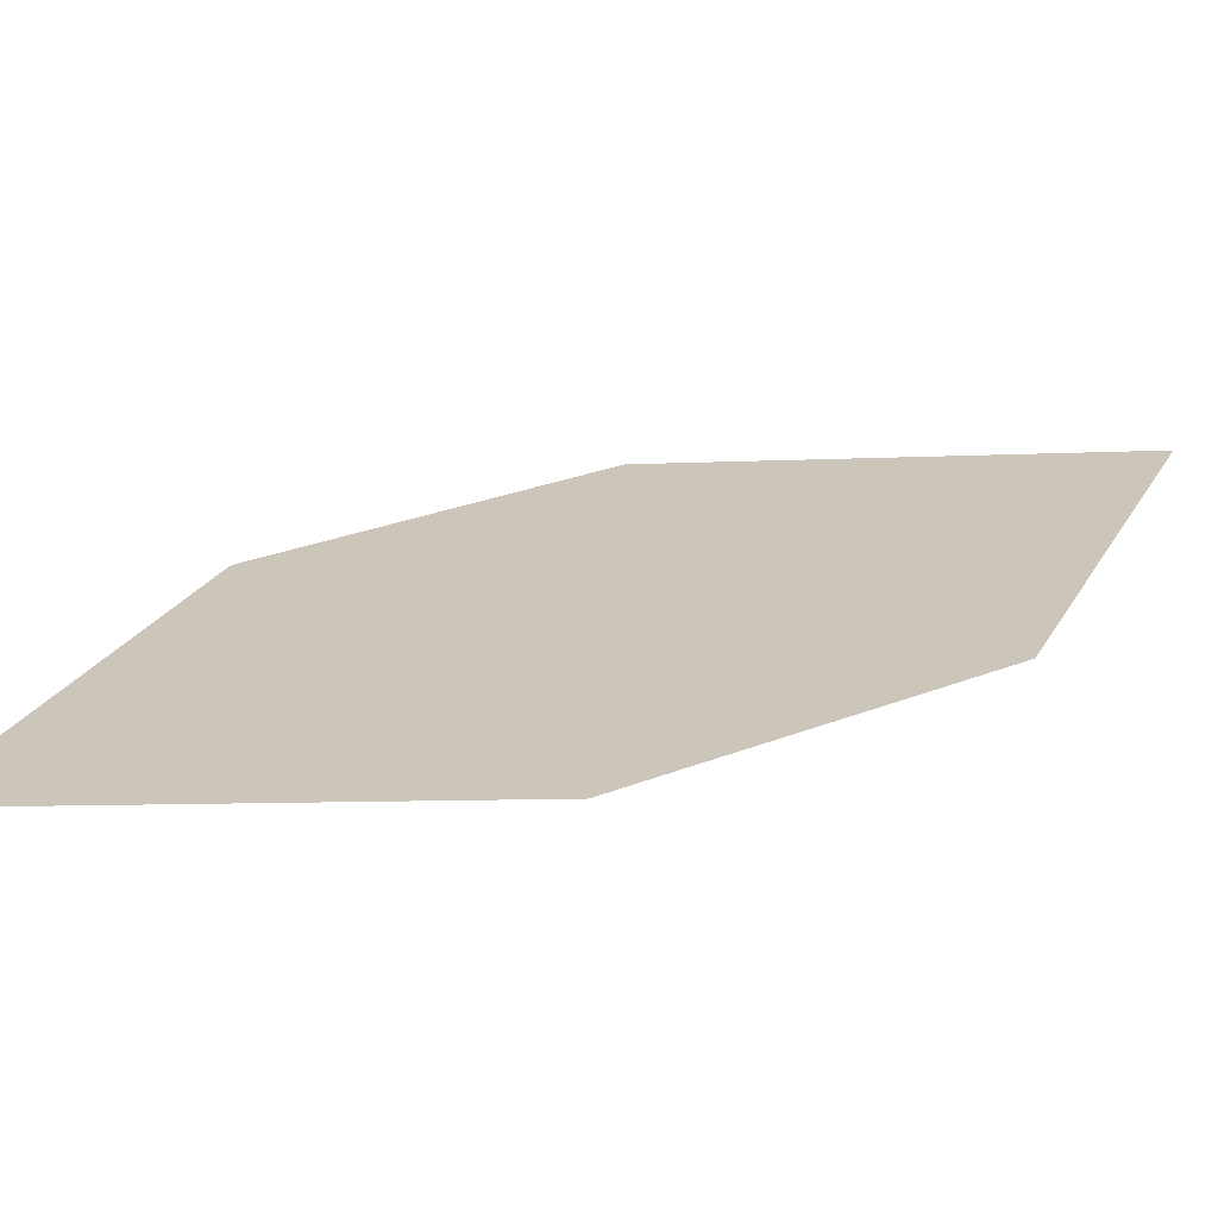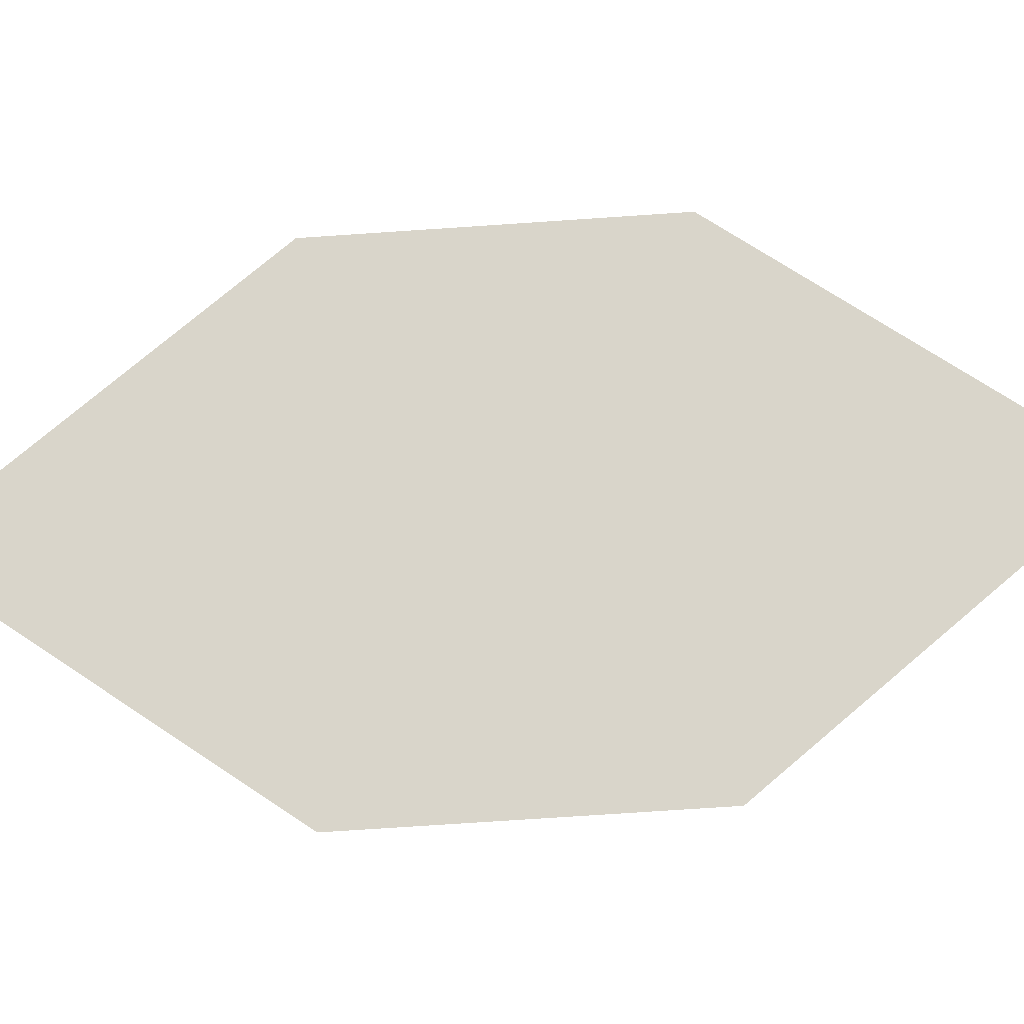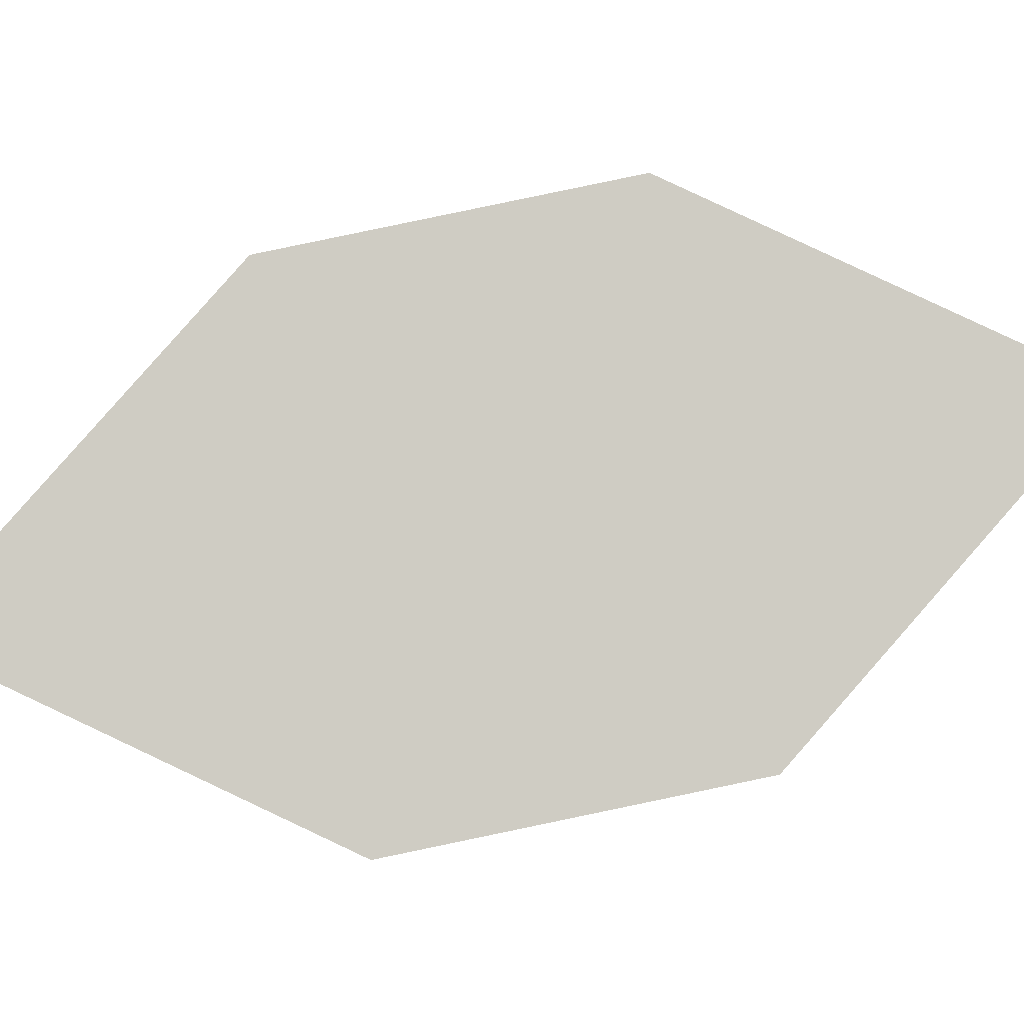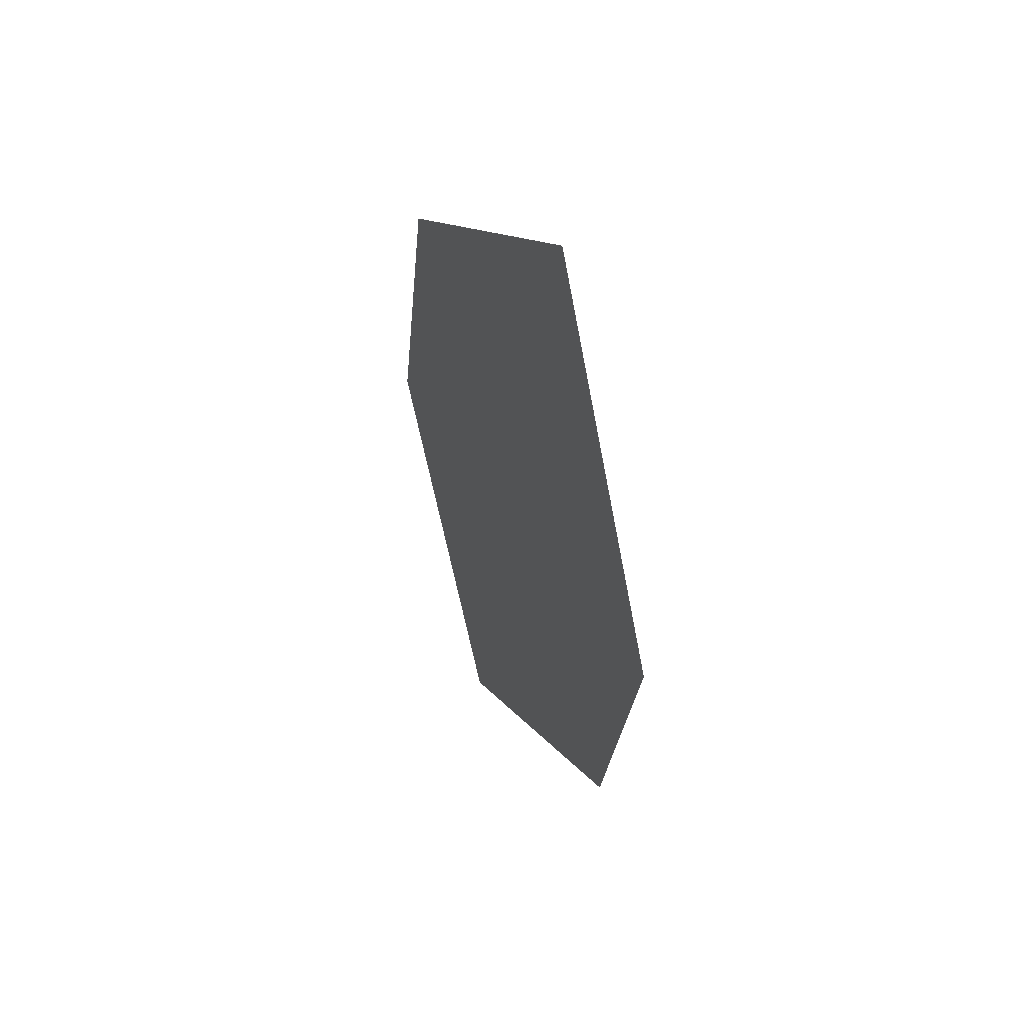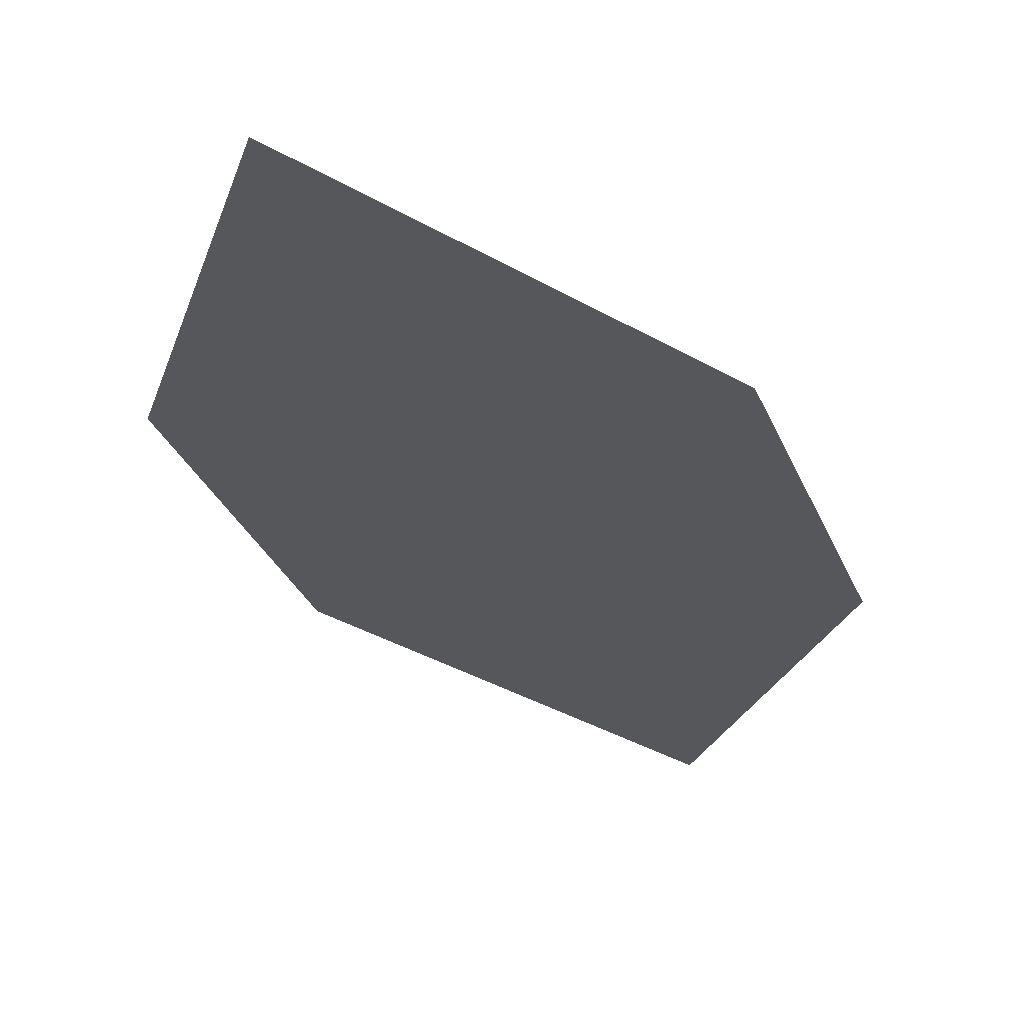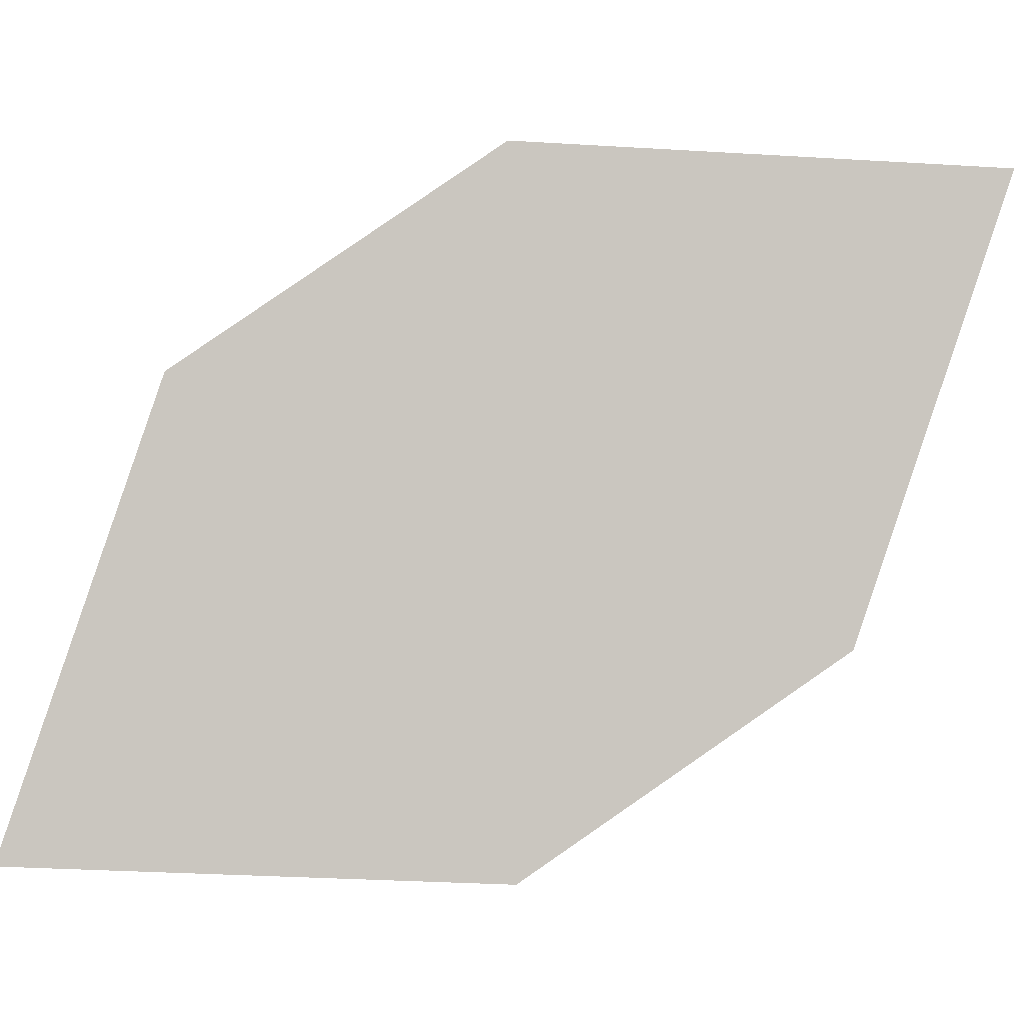
<metadata>
{"format":"obj","ext":"obj","renderer":"f3d","projection":"perspective","resolution":1024,"background":"white","views":[{"elev":32.1,"azim":-148.9,"up":"+Z"},{"elev":63.0,"azim":59.7,"up":"+Z"},{"elev":73.4,"azim":51.1,"up":"+Z"},{"elev":38.6,"azim":74.9,"up":"+Y"},{"elev":-34.0,"azim":-7.4,"up":"+Z"},{"elev":79.0,"azim":28.1,"up":"+Z"}]}
</metadata>
<code>
o leaves.222
v -0.001424 -0.1759 1.785
v -0.03742 -0.1937 1.789
v -0.04592 -0.2616 1.781
v 0.00491 -0.2152 1.78
v -0.009923 -0.2438 1.778
v -0.05226 -0.2223 1.787
f 1 2 6 3
f 1 3 5 4

</code>
